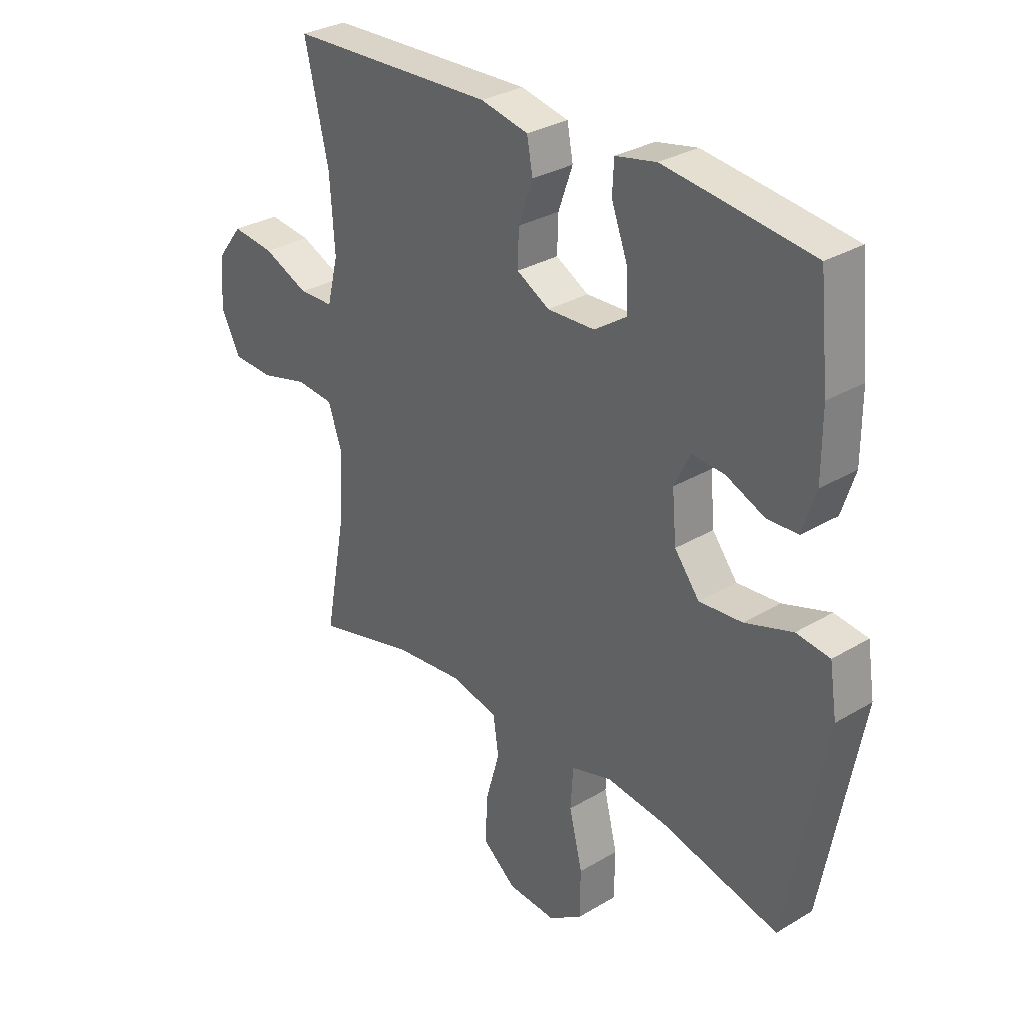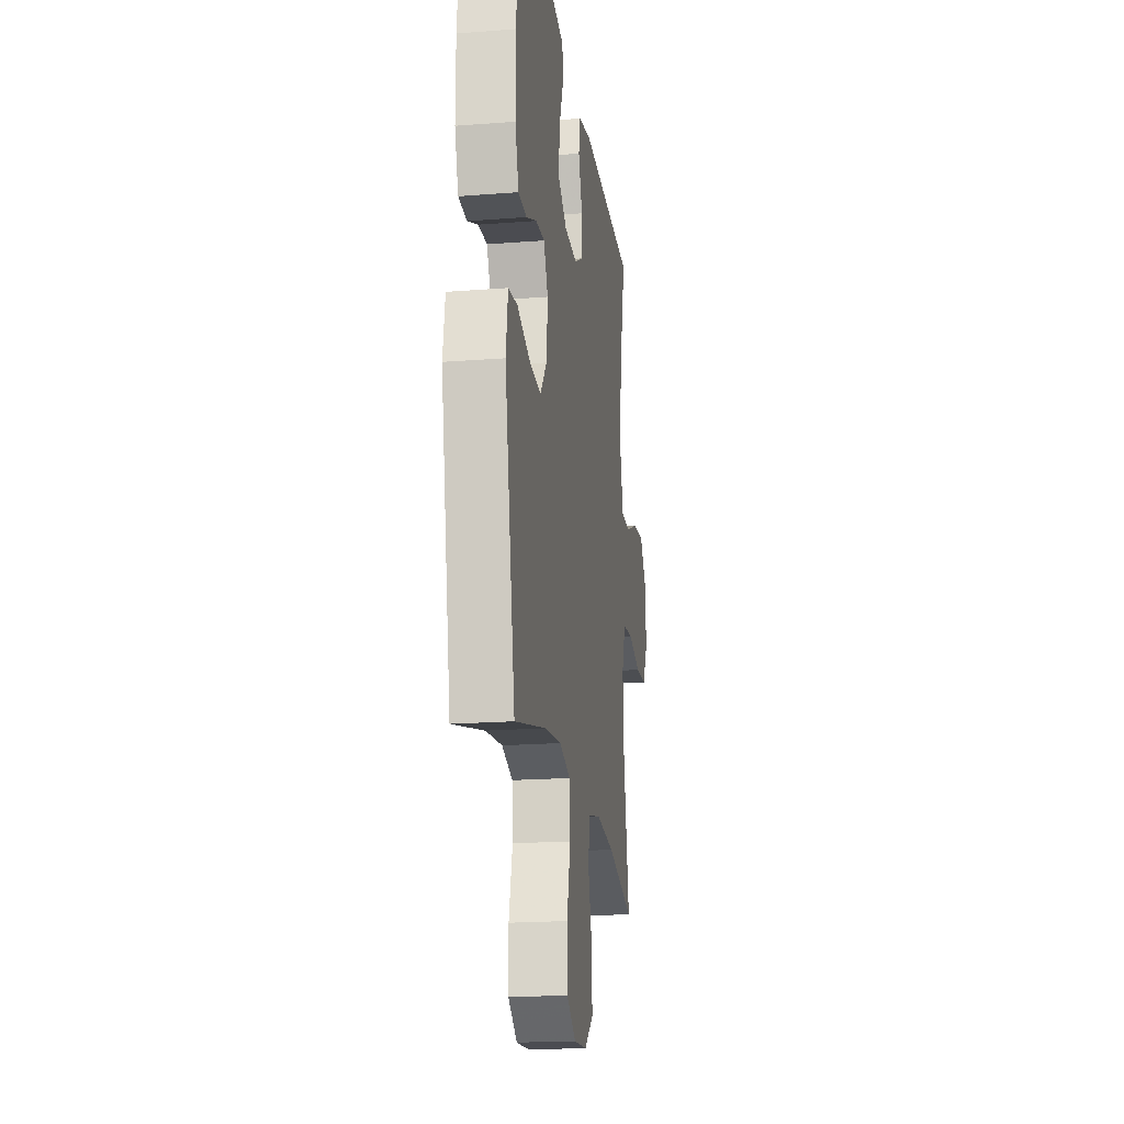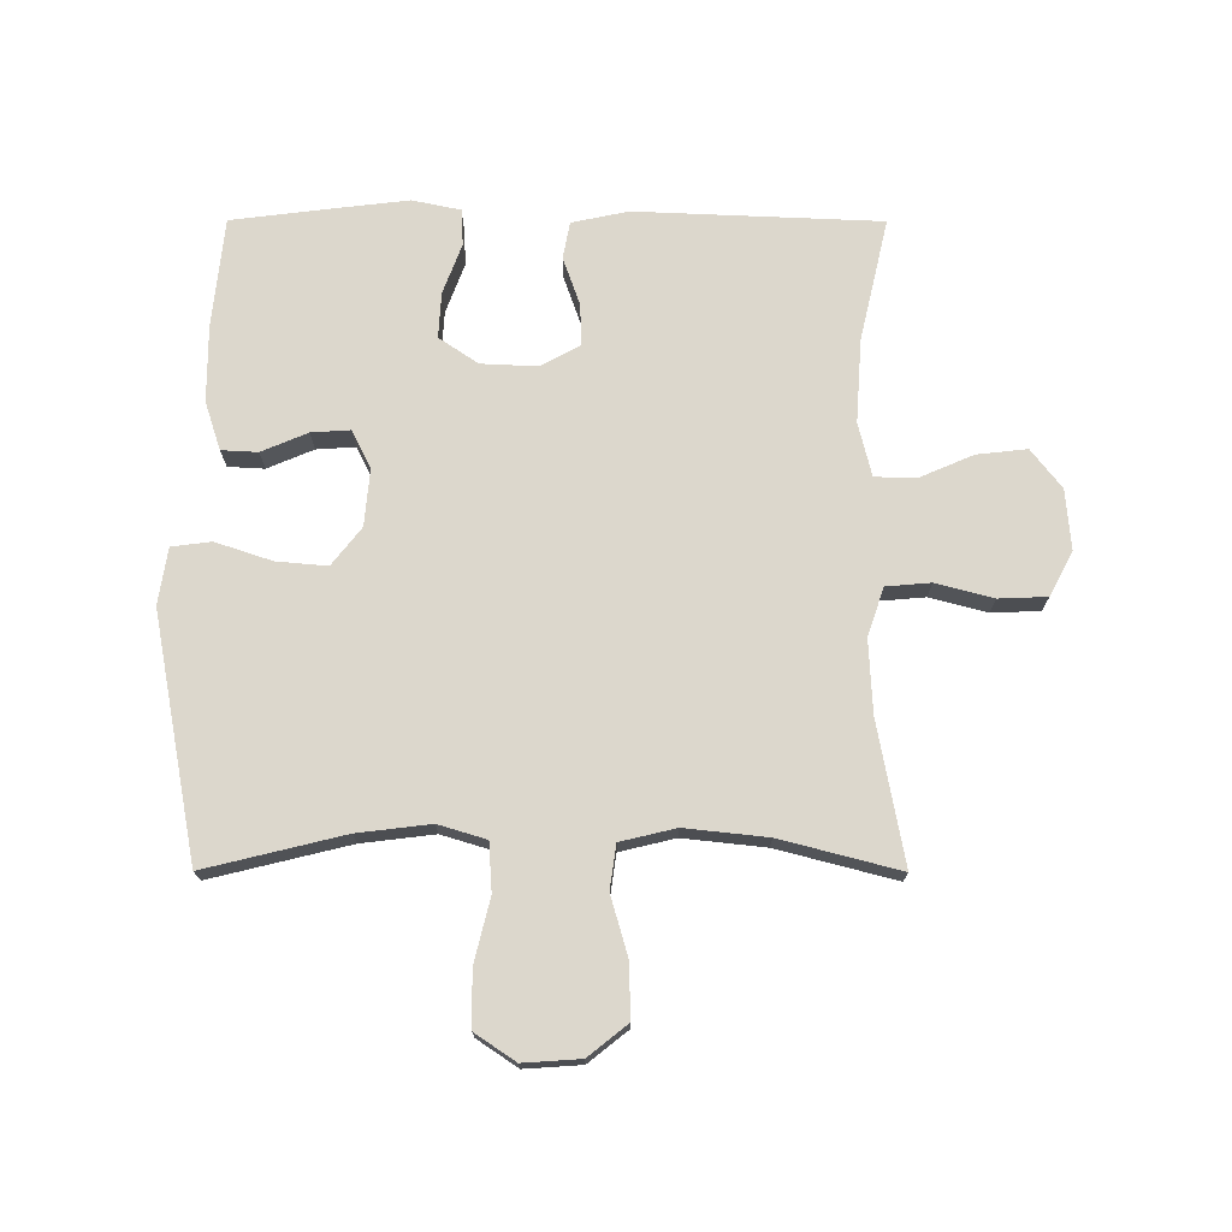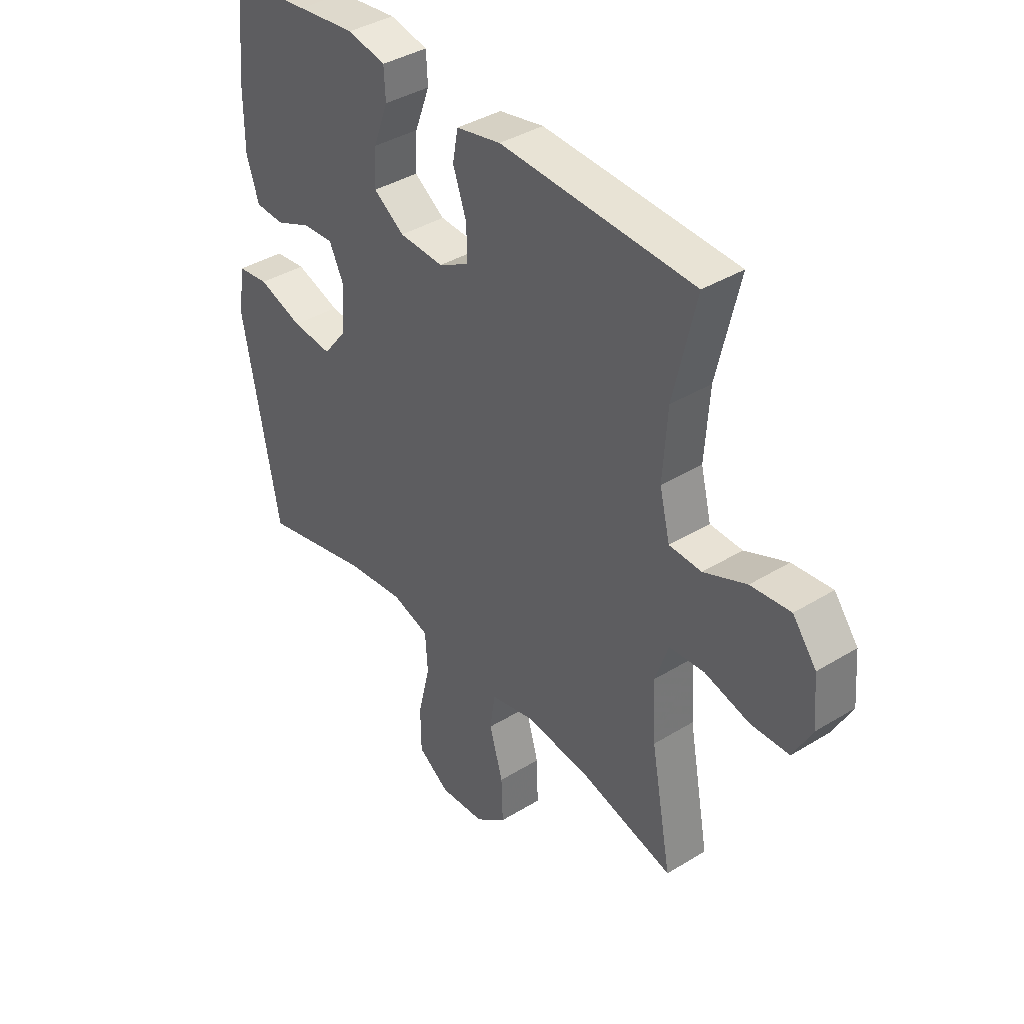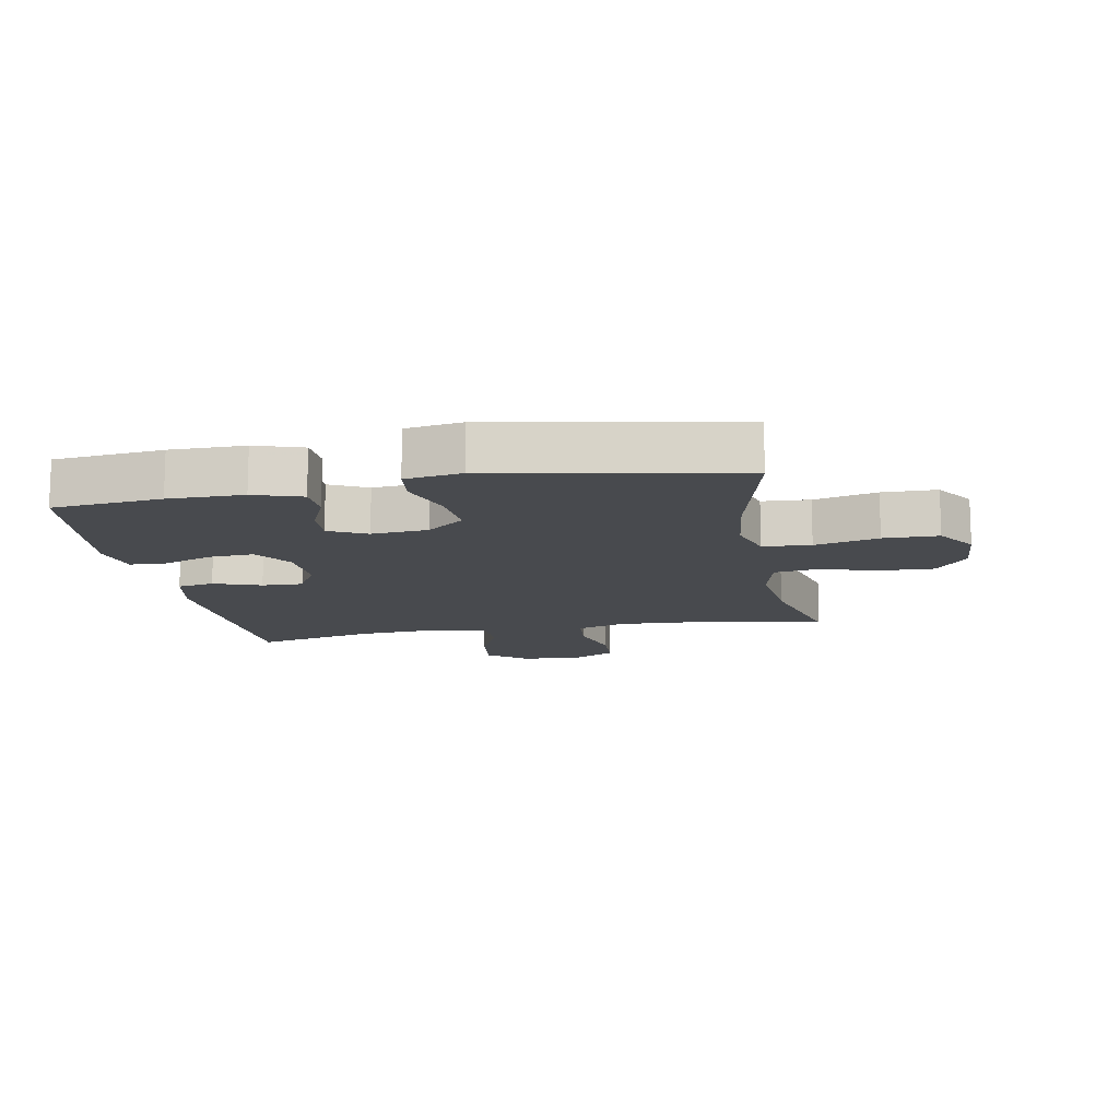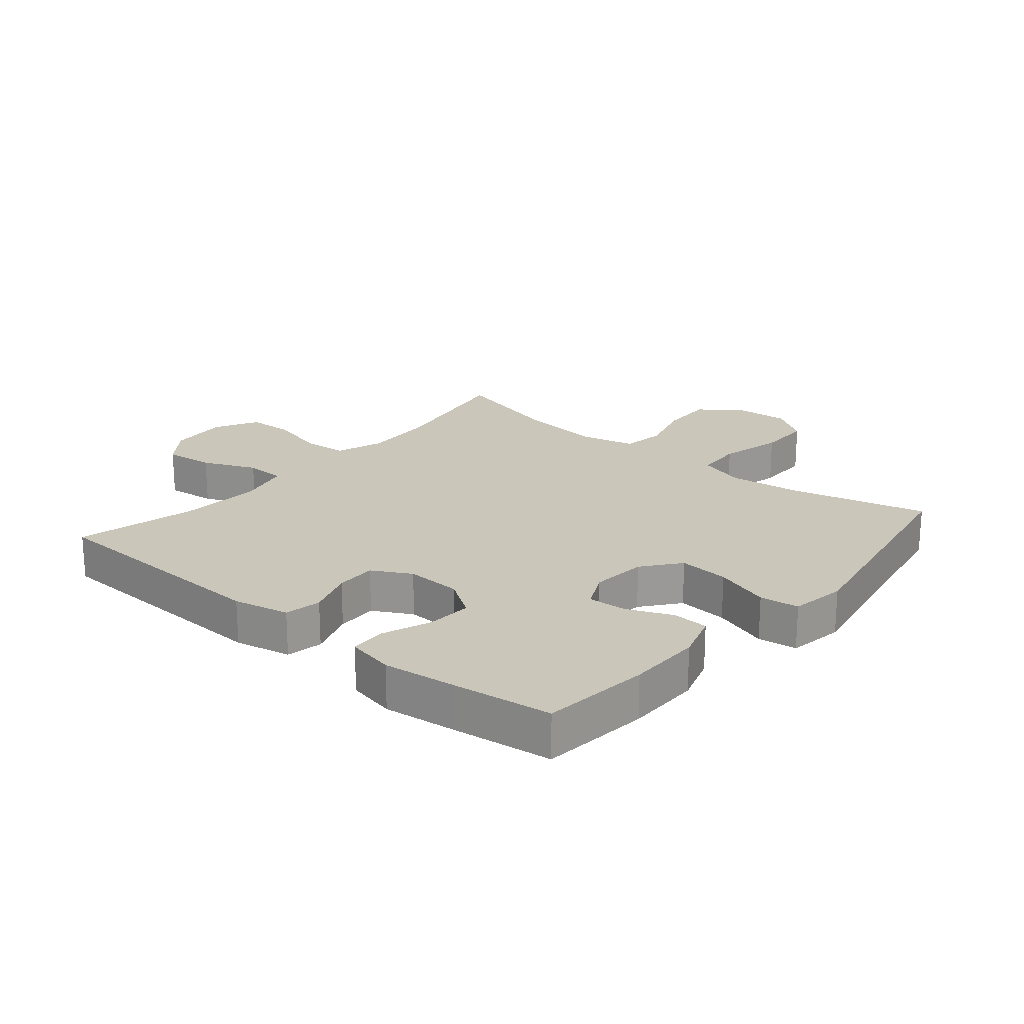
<metadata>
{"format":"obj","ext":"obj","renderer":"f3d","projection":"perspective","resolution":1024,"background":"white","views":[{"elev":30.7,"azim":49.3,"up":"+Z"},{"elev":-19.2,"azim":98.3,"up":"+Z"},{"elev":73.0,"azim":-179.9,"up":"+Y"},{"elev":38.9,"azim":-127.6,"up":"+Z"},{"elev":-13.1,"azim":100.5,"up":"+Y"},{"elev":21.1,"azim":40.2,"up":"+Y"}]}
</metadata>
<code>
v -0.5 0.07 0.5
v -0.11 0.07 0.516
v -0.02 0.07 0.497
v -0.009 0.07 0.438
v -0.036 0.07 0.362
v -0.038 0.07 0.296
v 0.024 0.07 0.262
v 0.114 0.07 0.266
v 0.176 0.07 0.308
v 0.172 0.07 0.38
v 0.142 0.07 0.46
v 0.145 0.07 0.518
v 0.222 0.07 0.534
v 0.34 0.07 0.52
v 0.5 0.07 0.5
v 0.518 0.07 0.325
v 0.518 0.07 0.205
v 0.493 0.07 0.128
v 0.435 0.07 0.125
v 0.362 0.07 0.156
v 0.3 0.07 0.16
v 0.27 0.07 0.099
v 0.278 0.07 0.009
v 0.325 0.07 -0.051
v 0.406 0.07 -0.044
v 0.496 0.07 -0.014
v 0.559 0.07 -0.022
v 0.573 0.07 -0.112
v 0.5 0.07 -0.5
v 0.279 0.07 -0.446
v 0.163 0.07 -0.432
v 0.087 0.07 -0.455
v 0.082 0.07 -0.532
v 0.107 0.07 -0.634
v 0.106 0.07 -0.722
v 0.042 0.07 -0.765
v -0.049 0.07 -0.759
v -0.112 0.07 -0.709
v -0.109 0.07 -0.622
v -0.082 0.07 -0.528
v -0.092 0.07 -0.458
v -0.18 0.07 -0.437
v -0.311 0.07 -0.451
v -0.5 0.07 -0.5
v -0.458 0.07 -0.275
v -0.452 0.07 -0.158
v -0.478 0.07 -0.081
v -0.549 0.07 -0.075
v -0.64 0.07 -0.099
v -0.717 0.07 -0.096
v -0.754 0.07 -0.026
v -0.746 0.07 0.07
v -0.698 0.07 0.132
v -0.618 0.07 0.123
v -0.532 0.07 0.086
v -0.467 0.07 0.088
v -0.446 0.07 0.173
v -0.455 0.07 0.306
v -0.5 0 0.5
v -0.11 0 0.516
v -0.02 0 0.497
v -0.009 0 0.438
v -0.036 0 0.362
v -0.038 0 0.296
v 0.024 0 0.262
v 0.114 0 0.266
v 0.176 0 0.308
v 0.172 0 0.38
v 0.142 0 0.46
v 0.145 0 0.518
v 0.222 0 0.534
v 0.34 0 0.52
v 0.5 0 0.5
v 0.518 0 0.325
v 0.518 0 0.205
v 0.493 0 0.128
v 0.435 0 0.125
v 0.362 0 0.156
v 0.3 0 0.16
v 0.27 0 0.099
v 0.278 0 0.009
v 0.325 0 -0.051
v 0.406 0 -0.044
v 0.496 0 -0.014
v 0.559 0 -0.022
v 0.573 0 -0.112
v 0.5 0 -0.5
v 0.279 0 -0.446
v 0.163 0 -0.432
v 0.087 0 -0.455
v 0.082 0 -0.532
v 0.107 0 -0.634
v 0.106 0 -0.722
v 0.042 0 -0.765
v -0.049 0 -0.759
v -0.112 0 -0.709
v -0.109 0 -0.622
v -0.082 0 -0.528
v -0.092 0 -0.458
v -0.18 0 -0.437
v -0.311 0 -0.451
v -0.5 0 -0.5
v -0.458 0 -0.275
v -0.452 0 -0.158
v -0.478 0 -0.081
v -0.549 0 -0.075
v -0.64 0 -0.099
v -0.717 0 -0.096
v -0.754 0 -0.026
v -0.746 0 0.07
v -0.698 0 0.132
v -0.618 0 0.123
v -0.532 0 0.086
v -0.467 0 0.088
v -0.446 0 0.173
v -0.455 0 0.306
f 53 54 55
f 52 53 55
f 51 52 55
f 50 51 55
f 49 50 55
f 48 49 55
f 47 48 55 56
f 46 47 56 57
f 43 44 45
f 42 43 45 46
f 41 42 46 57
f 38 39 40
f 37 38 40
f 36 37 40
f 35 36 40
f 34 35 40
f 33 34 40
f 32 33 40 41
f 41 57 58
f 32 41 58
f 31 32 58
f 28 29 30
f 27 28 30
f 26 27 30
f 25 26 30
f 24 25 30 31
f 18 19 20
f 17 18 20
f 16 17 20
f 15 16 20
f 14 15 20
f 13 14 20
f 12 13 20
f 11 12 20
f 10 11 20
f 9 10 20 21
f 8 9 21 22
f 3 4 5
f 2 3 5
f 1 2 5
f 58 1 5
f 58 5 6
f 58 6 7
f 31 58 7
f 24 31 7
f 23 24 7
f 7 8 22 23
f 113 112 111
f 113 111 110
f 113 110 109
f 113 109 108
f 113 108 107
f 113 107 106
f 114 113 106 105
f 115 114 105 104
f 103 102 101
f 104 103 101 100
f 115 104 100 99
f 98 97 96
f 98 96 95
f 98 95 94
f 98 94 93
f 98 93 92
f 98 92 91
f 99 98 91 90
f 116 115 99
f 116 99 90
f 116 90 89
f 88 87 86
f 88 86 85
f 88 85 84
f 88 84 83
f 89 88 83 82
f 78 77 76
f 78 76 75
f 78 75 74
f 78 74 73
f 78 73 72
f 78 72 71
f 78 71 70
f 78 70 69
f 78 69 68
f 79 78 68 67
f 80 79 67 66
f 63 62 61
f 63 61 60
f 63 60 59
f 63 59 116
f 64 63 116
f 65 64 116
f 65 116 89
f 65 89 82
f 65 82 81
f 81 80 66 65
f 1 59 60 2
f 2 60 61 3
f 3 61 62 4
f 4 62 63 5
f 5 63 64 6
f 6 64 65 7
f 7 65 66 8
f 8 66 67 9
f 9 67 68 10
f 10 68 69 11
f 11 69 70 12
f 12 70 71 13
f 13 71 72 14
f 14 72 73 15
f 15 73 74 16
f 16 74 75 17
f 17 75 76 18
f 18 76 77 19
f 19 77 78 20
f 20 78 79 21
f 21 79 80 22
f 22 80 81 23
f 23 81 82 24
f 24 82 83 25
f 25 83 84 26
f 26 84 85 27
f 27 85 86 28
f 28 86 87 29
f 29 87 88 30
f 30 88 89 31
f 31 89 90 32
f 32 90 91 33
f 33 91 92 34
f 34 92 93 35
f 35 93 94 36
f 36 94 95 37
f 37 95 96 38
f 38 96 97 39
f 39 97 98 40
f 40 98 99 41
f 41 99 100 42
f 42 100 101 43
f 43 101 102 44
f 44 102 103 45
f 45 103 104 46
f 46 104 105 47
f 47 105 106 48
f 48 106 107 49
f 49 107 108 50
f 50 108 109 51
f 51 109 110 52
f 52 110 111 53
f 53 111 112 54
f 54 112 113 55
f 55 113 114 56
f 56 114 115 57
f 57 115 116 58
f 58 116 59 1

</code>
